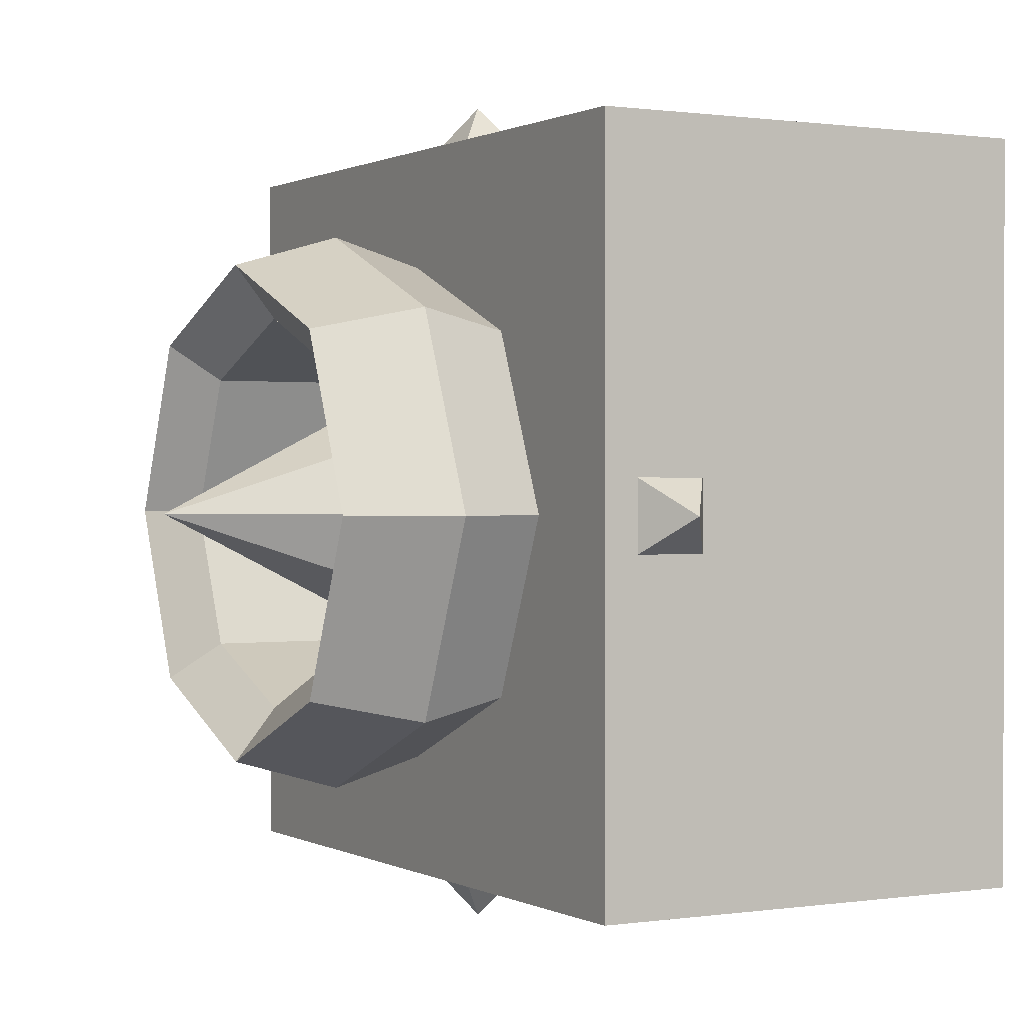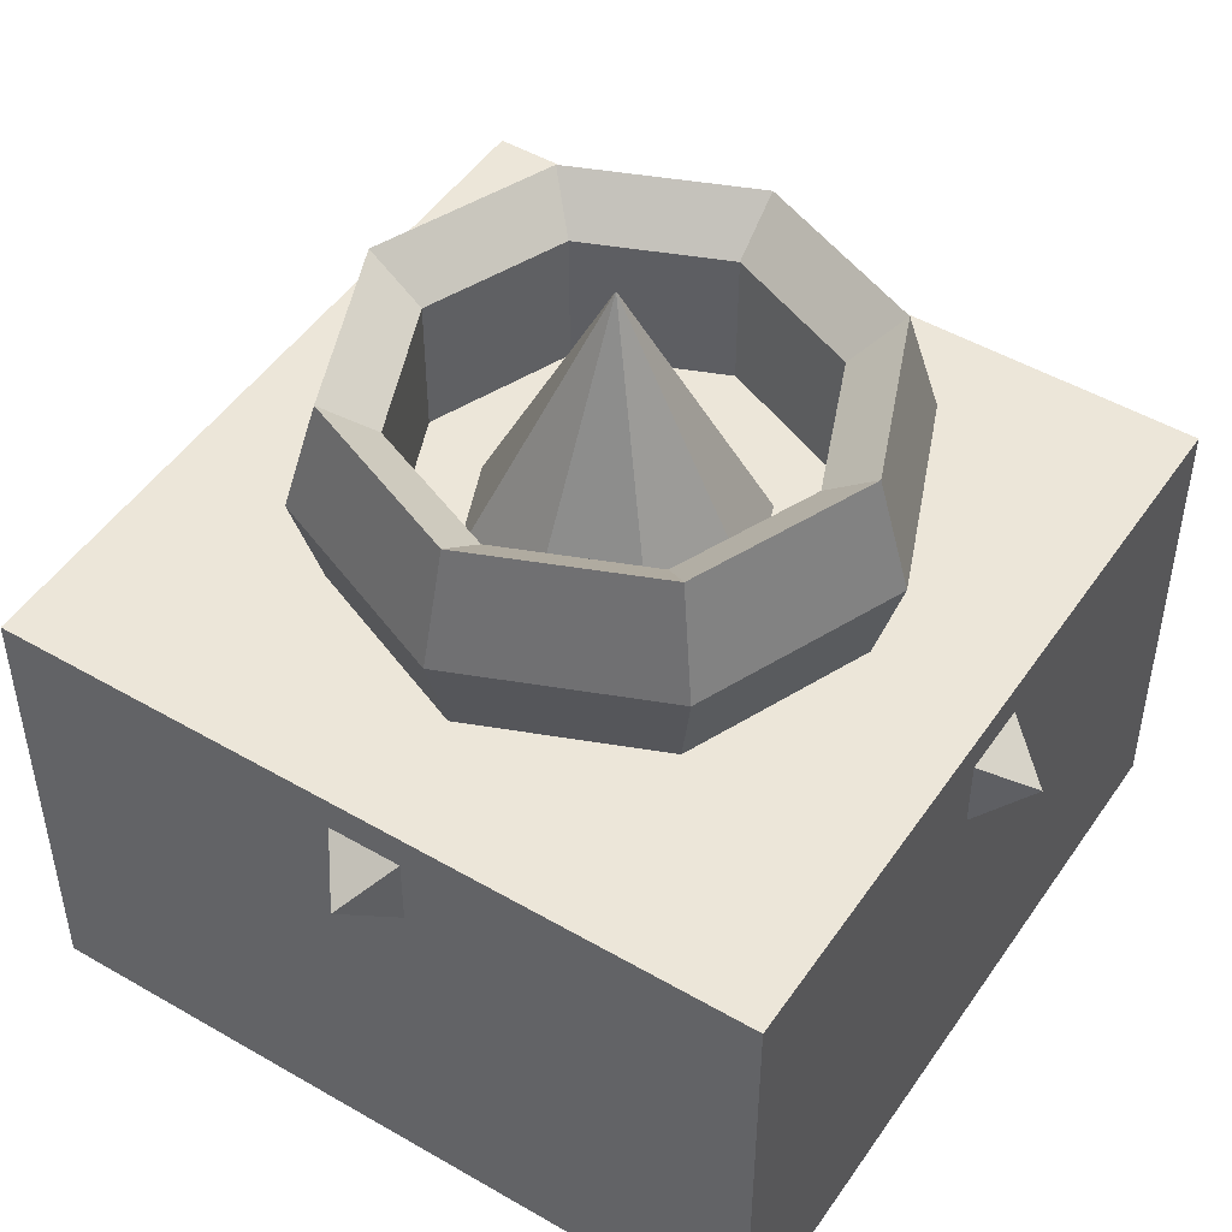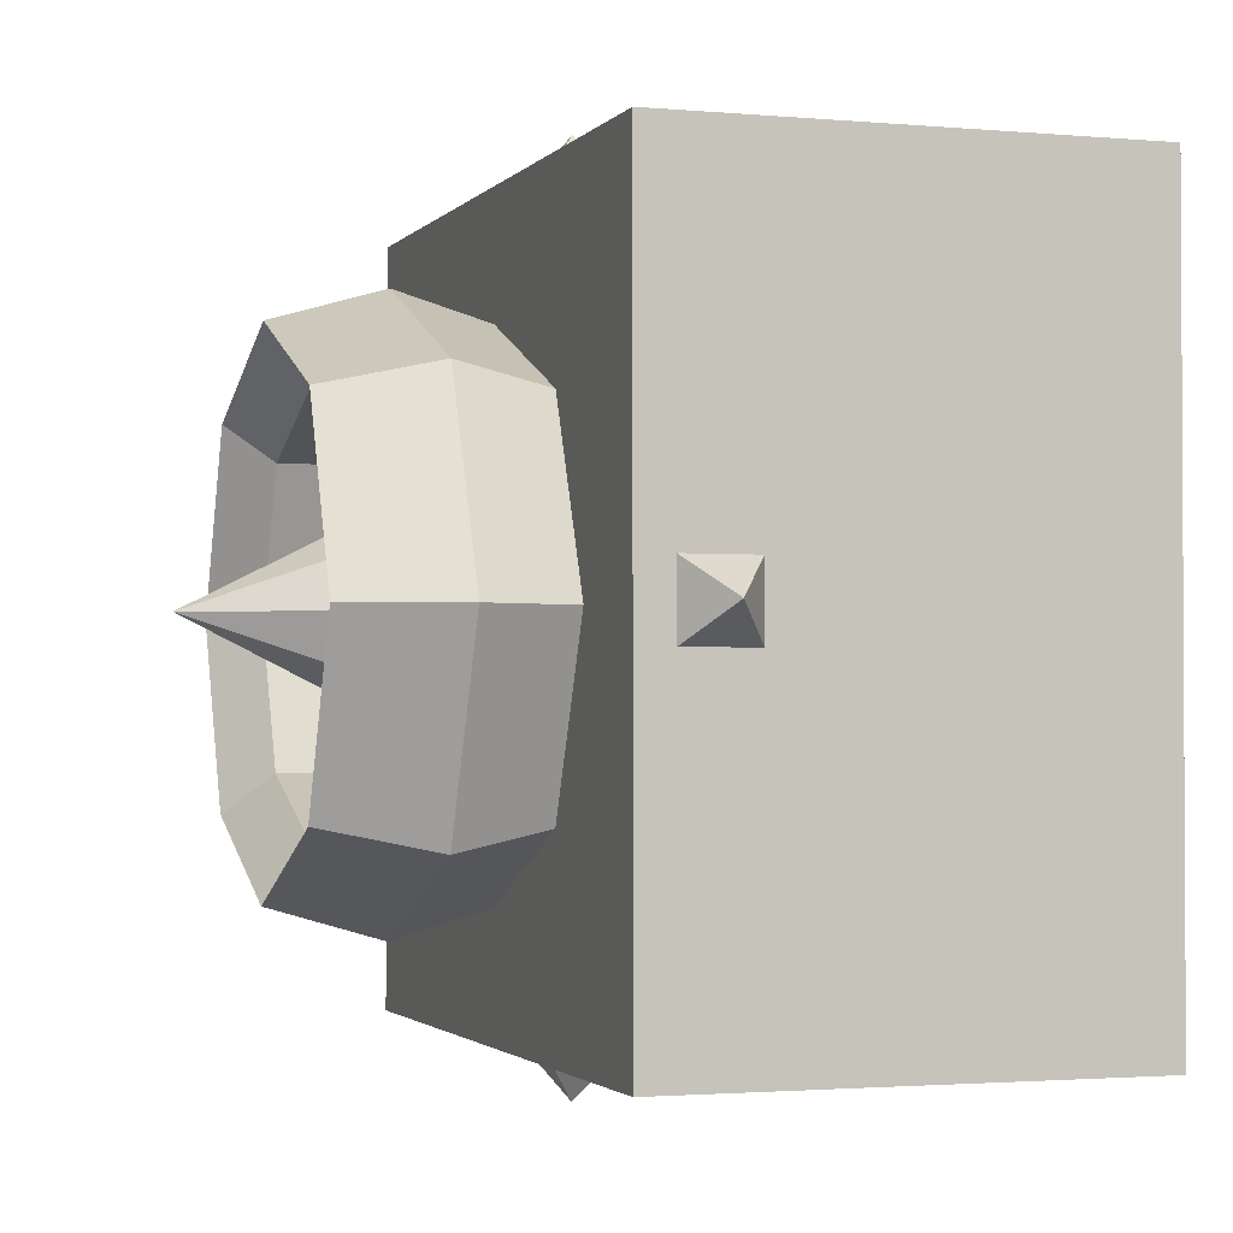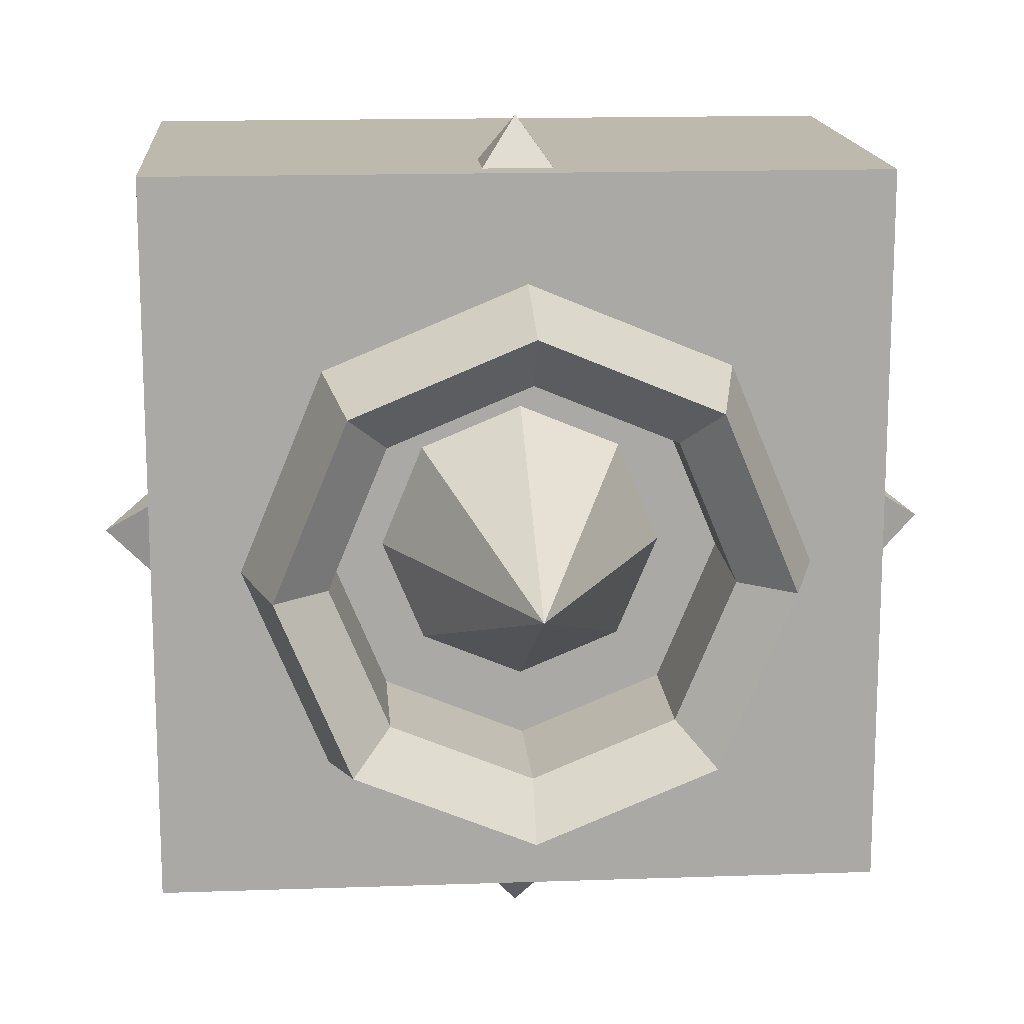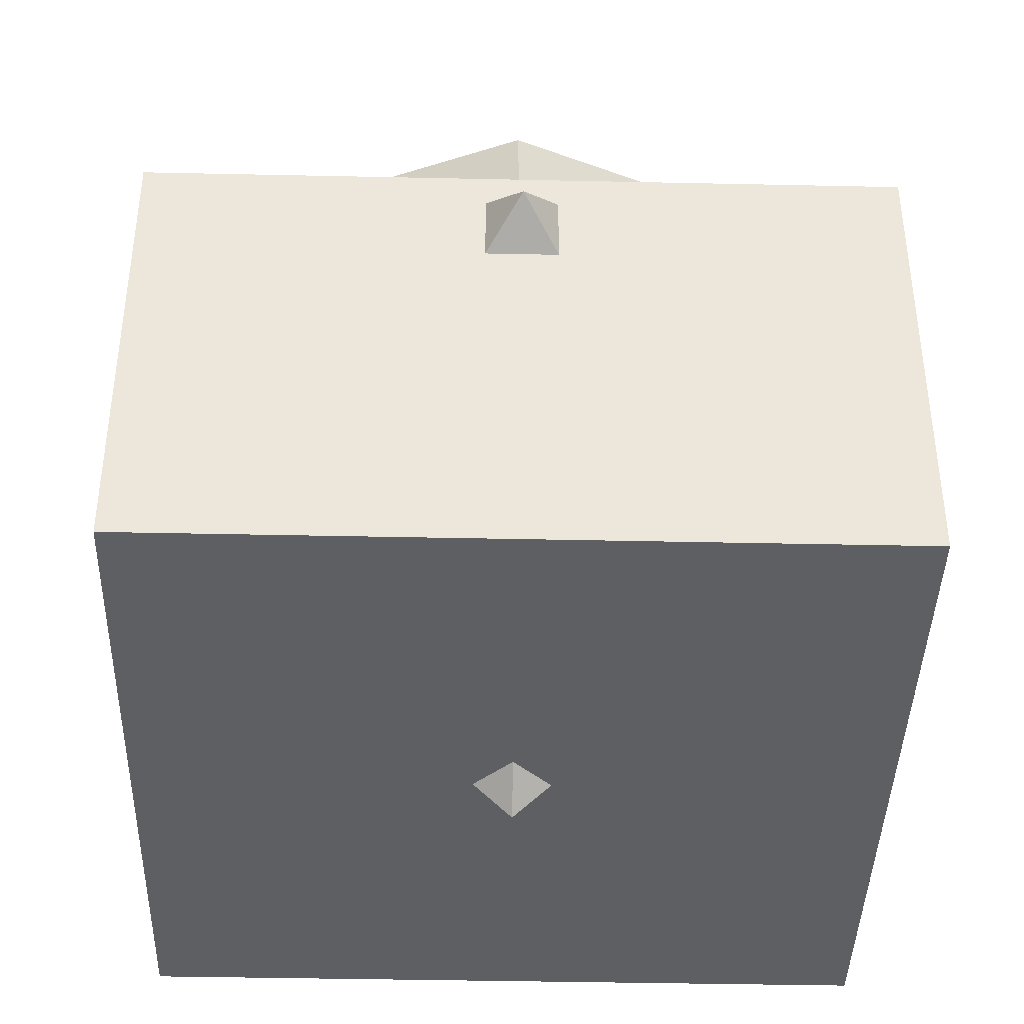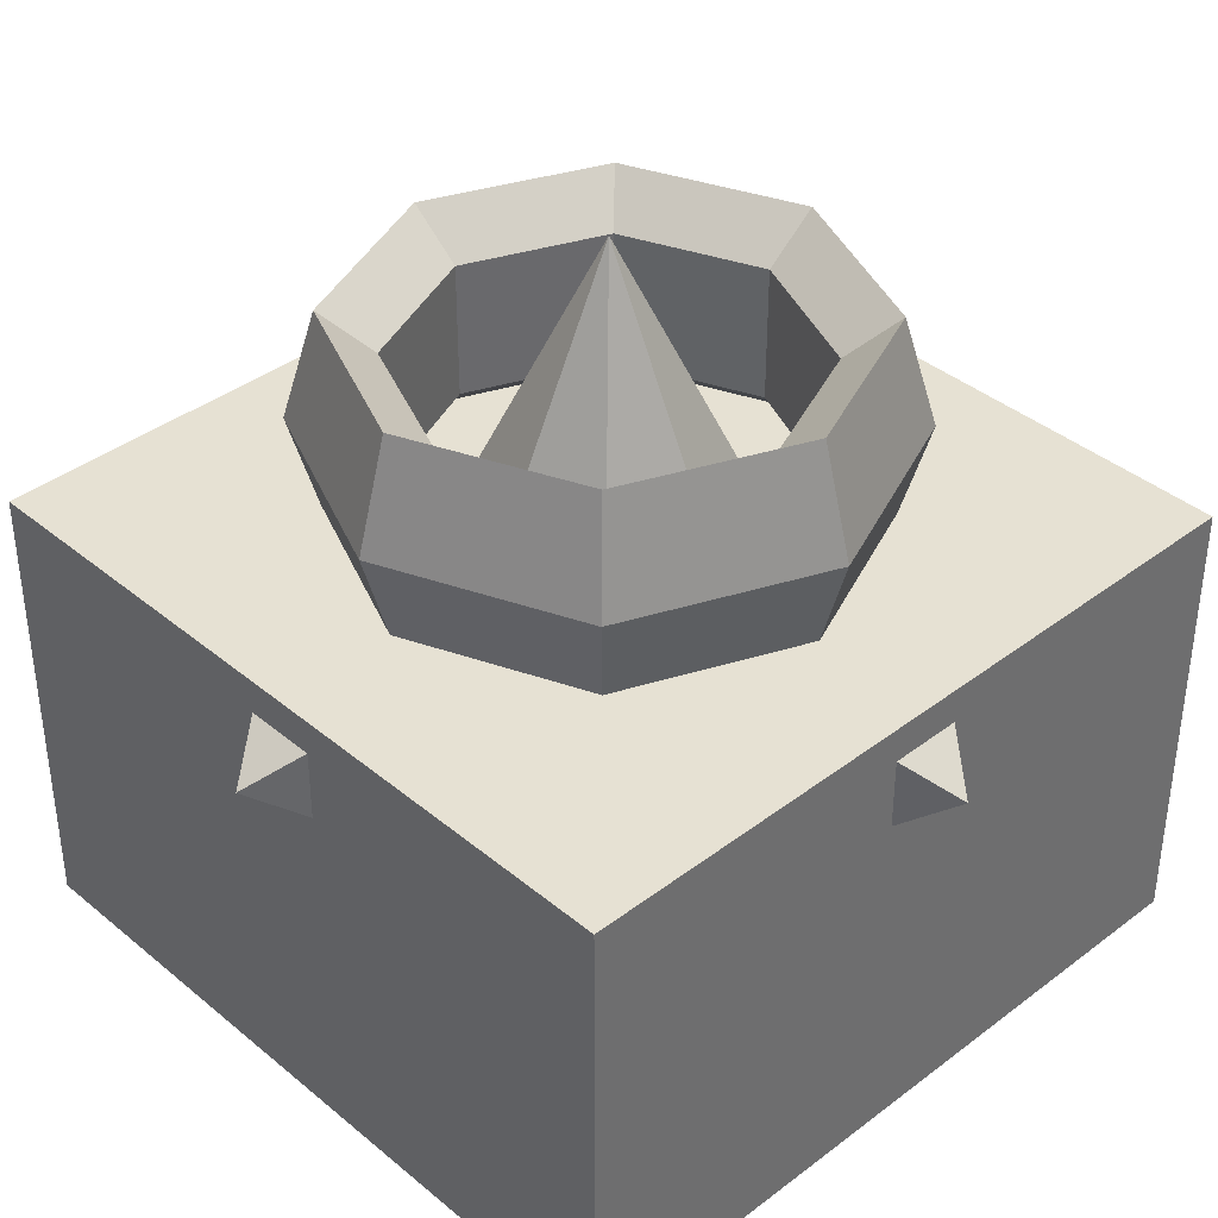
<metadata>
{"format":"obj","ext":"obj","renderer":"f3d","projection":"perspective","resolution":1024,"background":"white","views":[{"elev":0.6,"azim":-119.2,"up":"+Z"},{"elev":48.8,"azim":-147.1,"up":"+Y"},{"elev":-1.9,"azim":-108.5,"up":"+Z"},{"elev":15.1,"azim":175.7,"up":"+Z"},{"elev":-40.8,"azim":-91.5,"up":"+Y"},{"elev":38.6,"azim":136.2,"up":"+Y"}]}
</metadata>
<code>
o Torus.004
v 0.375 0.25 0
v 0.3318 0.3977 0
v 0.2619 0.3413 0
v 0.2619 0.1587 0
v 0.3318 0.1023 0
v 0.2652 0.25 -0.2652
v 0.2346 0.3977 -0.2346
v 0.1852 0.3413 -0.1852
v 0.1852 0.1587 -0.1852
v 0.2346 0.1023 -0.2346
v 0 0.25 -0.375
v 0 0.3977 -0.3318
v 0 0.3413 -0.2619
v 0 0.1587 -0.2619
v 0 0.1023 -0.3318
v -0.2652 0.25 -0.2652
v -0.2346 0.3977 -0.2346
v -0.1852 0.3413 -0.1852
v -0.1852 0.1587 -0.1852
v -0.2346 0.1023 -0.2346
v -0.375 0.25 -0
v -0.3318 0.3977 -0
v -0.2619 0.3413 -0
v -0.2619 0.1587 -0
v -0.3318 0.1023 -0
v -0.2652 0.25 0.2652
v -0.2346 0.3977 0.2346
v -0.1852 0.3413 0.1852
v -0.1852 0.1587 0.1852
v -0.2346 0.1023 0.2346
v 0 0.25 0.375
v 0 0.3977 0.3318
v 0 0.3413 0.2619
v 0 0.1587 0.2619
v 0 0.1023 0.3318
v 0.2652 0.25 0.2652
v 0.2346 0.3977 0.2346
v 0.1852 0.3413 0.1852
v 0.1852 0.1587 0.1852
v 0.2346 0.1023 0.2346
v 0.1 -0.45 0
v -0 -0.45 -0.1
v -0.1 -0.45 0
v -0 -0.45 0.1
v 0 -0.55 -0
v 0 0 -0.25
v 0.1768 0 -0.1768
v 0.25 0 0
v 0.1768 0 0.1768
v -0 0 0.25
v -0.1768 0 0.1768
v -0.25 0 -0
v -0.1768 0 -0.1768
v 0 0.5 0
v -0.5 -0.4982 0.5
v -0.5 0.125 0.5
v -0.5 -0.4982 -0.5
v -0.5 0.125 -0.5
v 0.5 -0.4982 0.5
v 0.5 0.125 0.5
v 0.5 -0.4982 -0.5
v 0.5 0.125 -0.5
v 0.468 0.1007 -0.07071
v 0.468 -0.04071 -0.07071
v 0.468 -0.04071 0.07071
v 0.468 0.1007 0.07071
v 0.5655 0.03 -0
v -0.468 0.1007 0.07071
v -0.468 -0.04071 0.07071
v -0.468 -0.04071 -0.07071
v -0.468 0.1007 -0.07071
v -0.5655 0.03 0
v -0.07071 0.1007 -0.468
v -0.07071 -0.04071 -0.468
v 0.07071 -0.04071 -0.468
v 0.07071 0.1007 -0.468
v -0 0.03 -0.5655
v 0.07071 0.1007 0.468
v 0.07071 -0.04071 0.468
v -0.07071 -0.04071 0.468
v -0.07071 0.1007 0.468
v 0 0.03 0.5655
f 1 6 7 2
f 2 7 8 3
f 3 8 9 4
f 4 9 10 5
f 5 10 6 1
f 6 11 12 7
f 7 12 13 8
f 8 13 14 9
f 9 14 15 10
f 10 15 11 6
f 11 16 17 12
f 12 17 18 13
f 13 18 19 14
f 14 19 20 15
f 15 20 16 11
f 16 21 22 17
f 17 22 23 18
f 18 23 24 19
f 19 24 25 20
f 20 25 21 16
f 21 26 27 22
f 22 27 28 23
f 23 28 29 24
f 24 29 30 25
f 25 30 26 21
f 26 31 32 27
f 27 32 33 28
f 28 33 34 29
f 29 34 35 30
f 30 35 31 26
f 31 36 37 32
f 32 37 38 33
f 33 38 39 34
f 34 39 40 35
f 35 40 36 31
f 36 1 2 37
f 37 2 3 38
f 38 3 4 39
f 39 4 5 40
f 40 5 1 36
f 41 45 42
f 42 45 43
f 43 45 44
f 44 45 41
f 41 42 43 44
f 46 54 47
f 47 54 48
f 48 54 49
f 49 54 50
f 50 54 51
f 51 54 52
f 52 54 53
f 53 54 46
f 46 47 48 49 50 51 52 53
f 55 56 58 57
f 57 58 62 61
f 61 62 60 59
f 59 60 56 55
f 57 61 59 55
f 62 58 56 60
f 63 67 64
f 64 67 65
f 65 67 66
f 66 67 63
f 68 72 69
f 69 72 70
f 70 72 71
f 71 72 68
f 73 77 74
f 74 77 75
f 75 77 76
f 76 77 73
f 78 82 79
f 79 82 80
f 80 82 81
f 81 82 78

</code>
